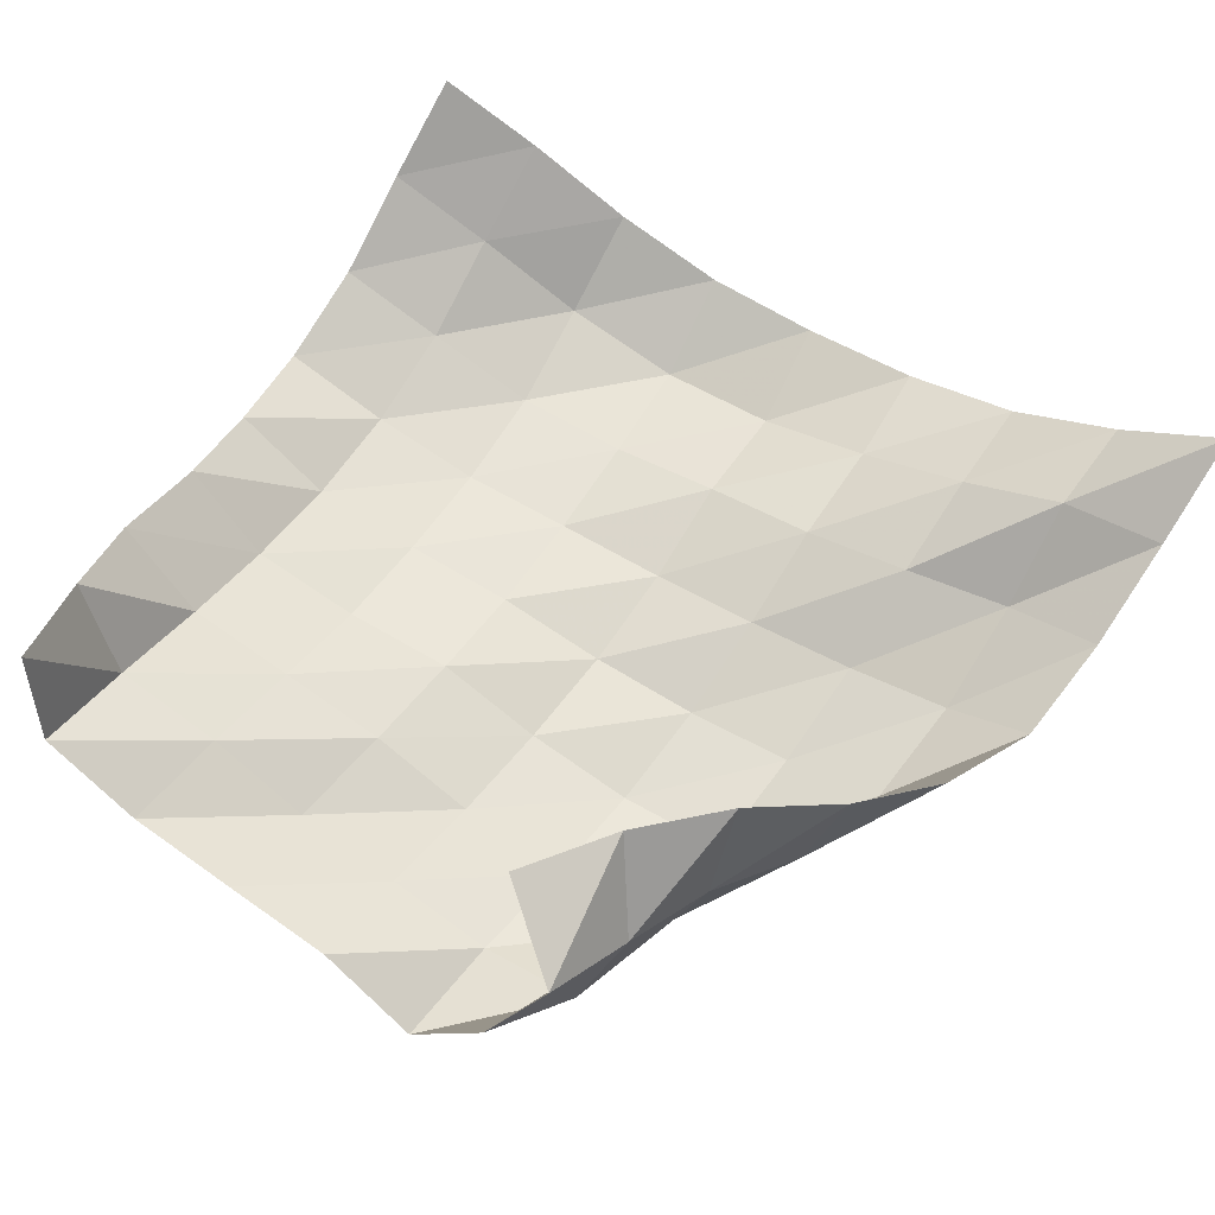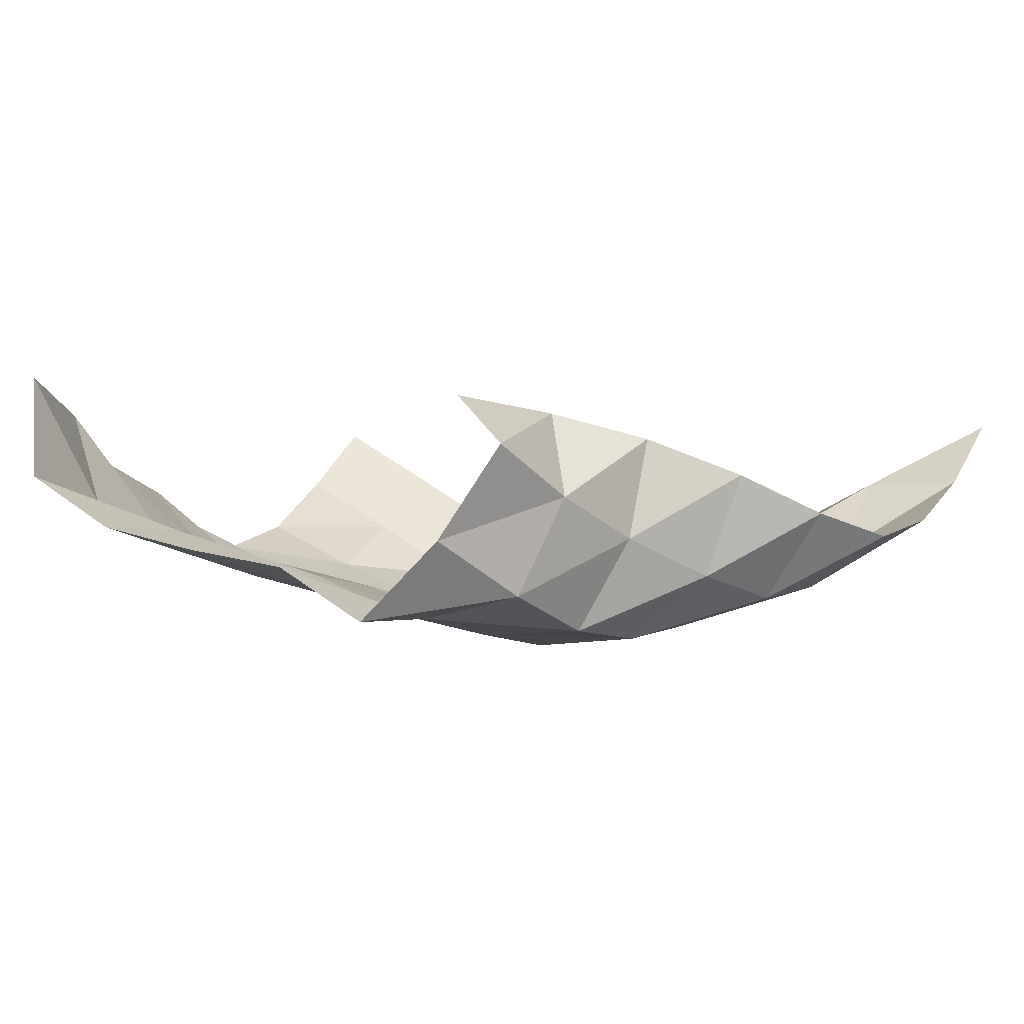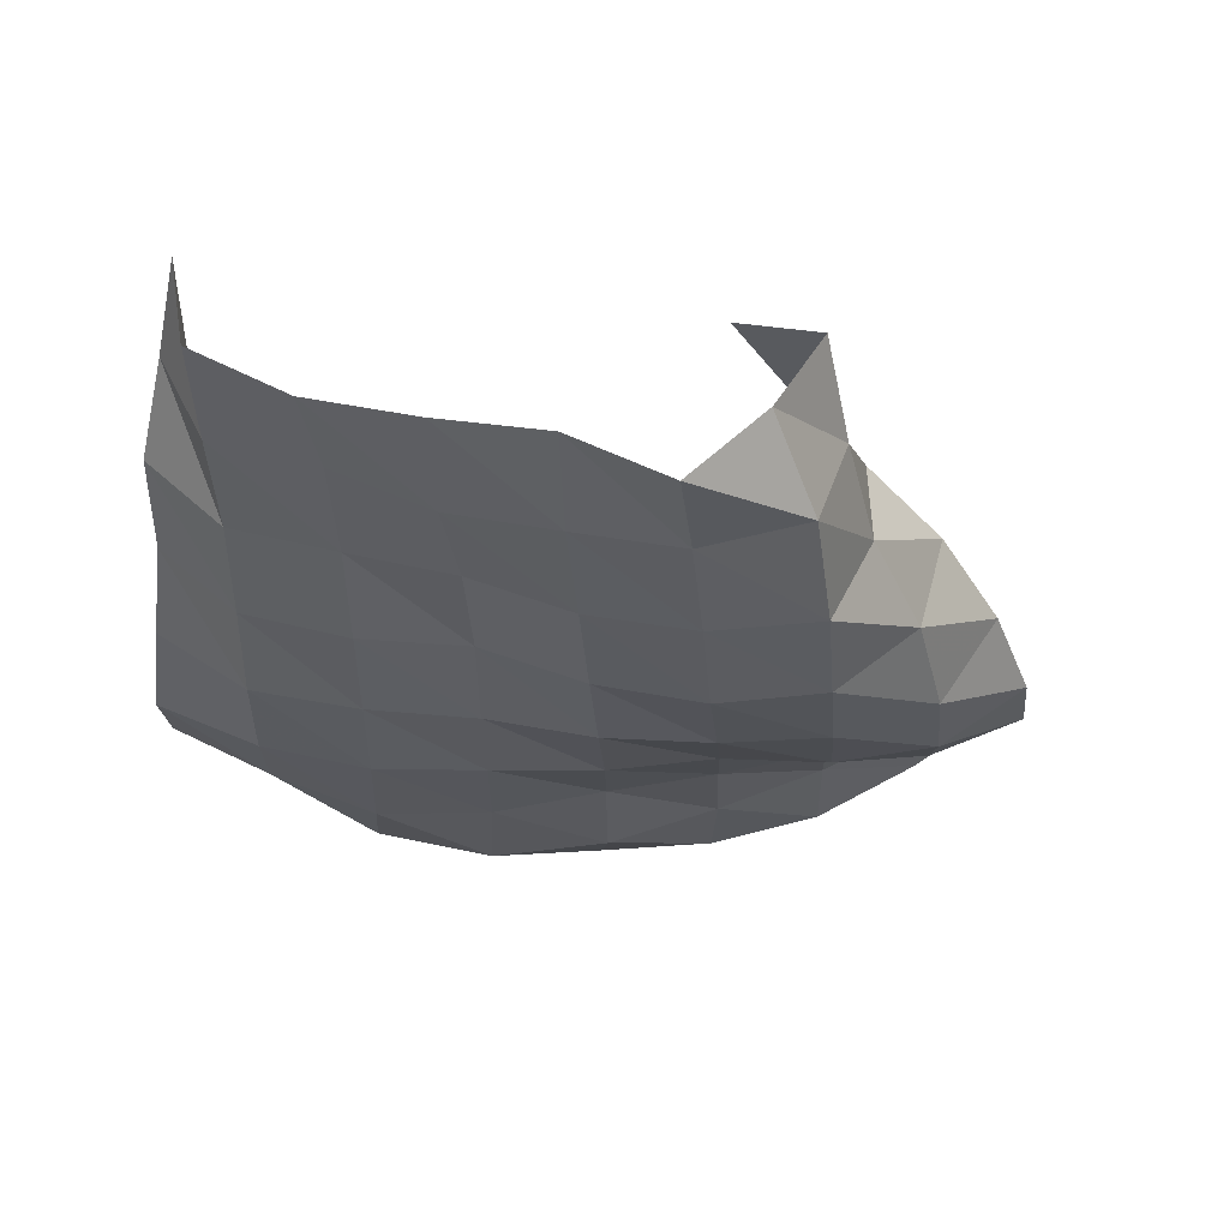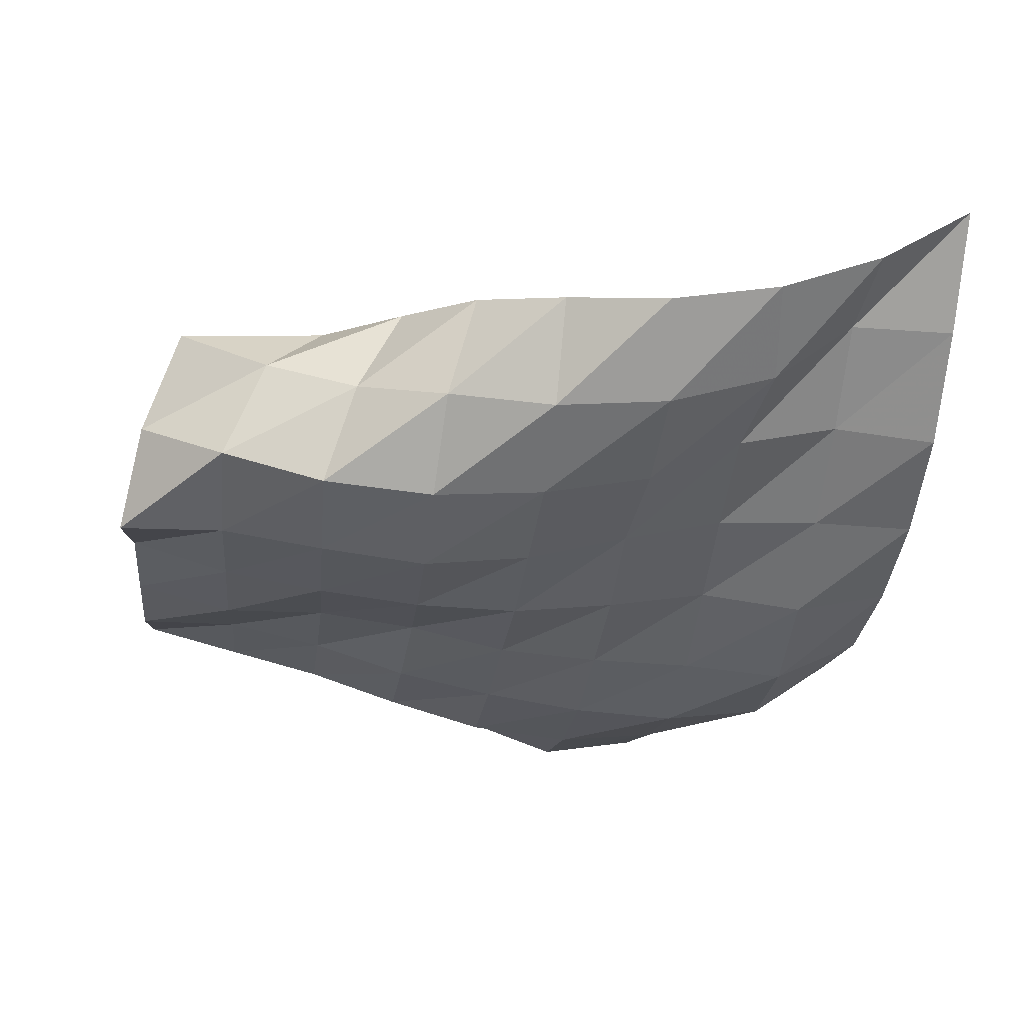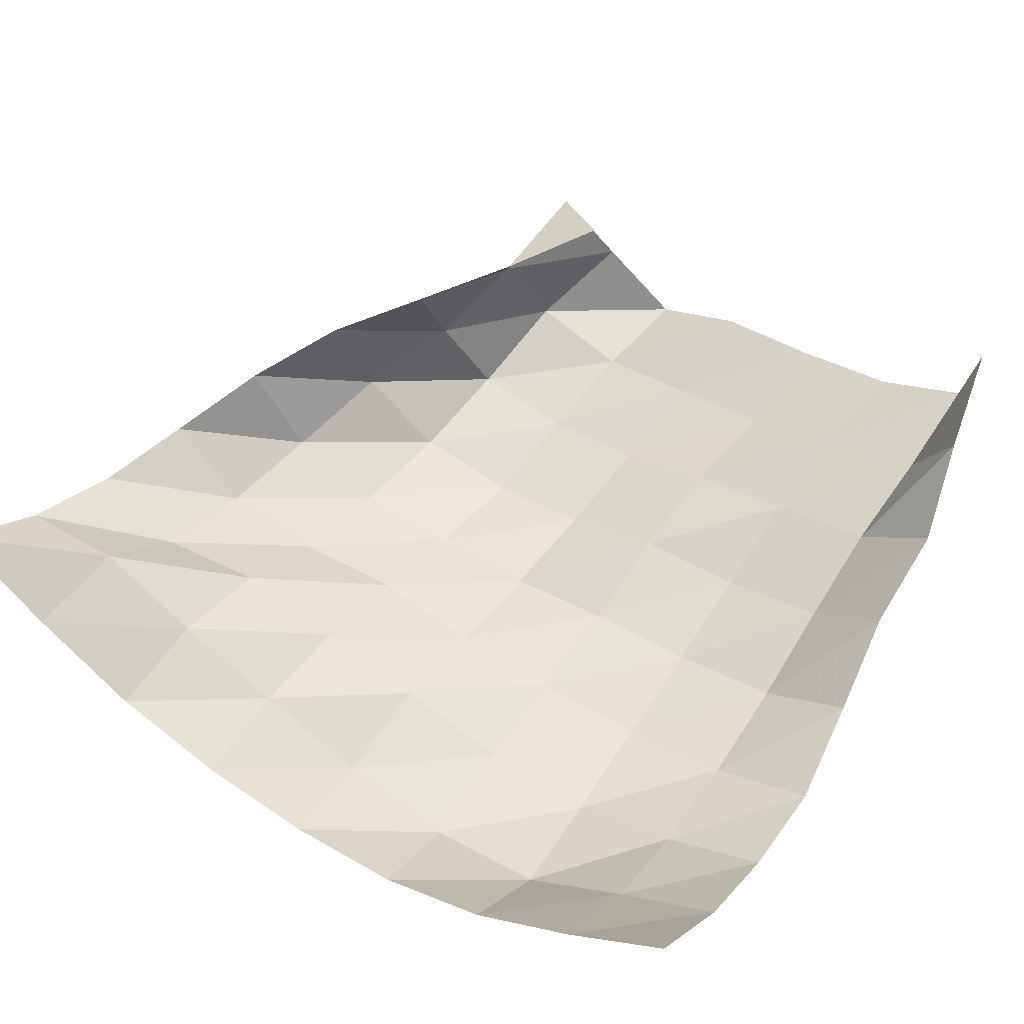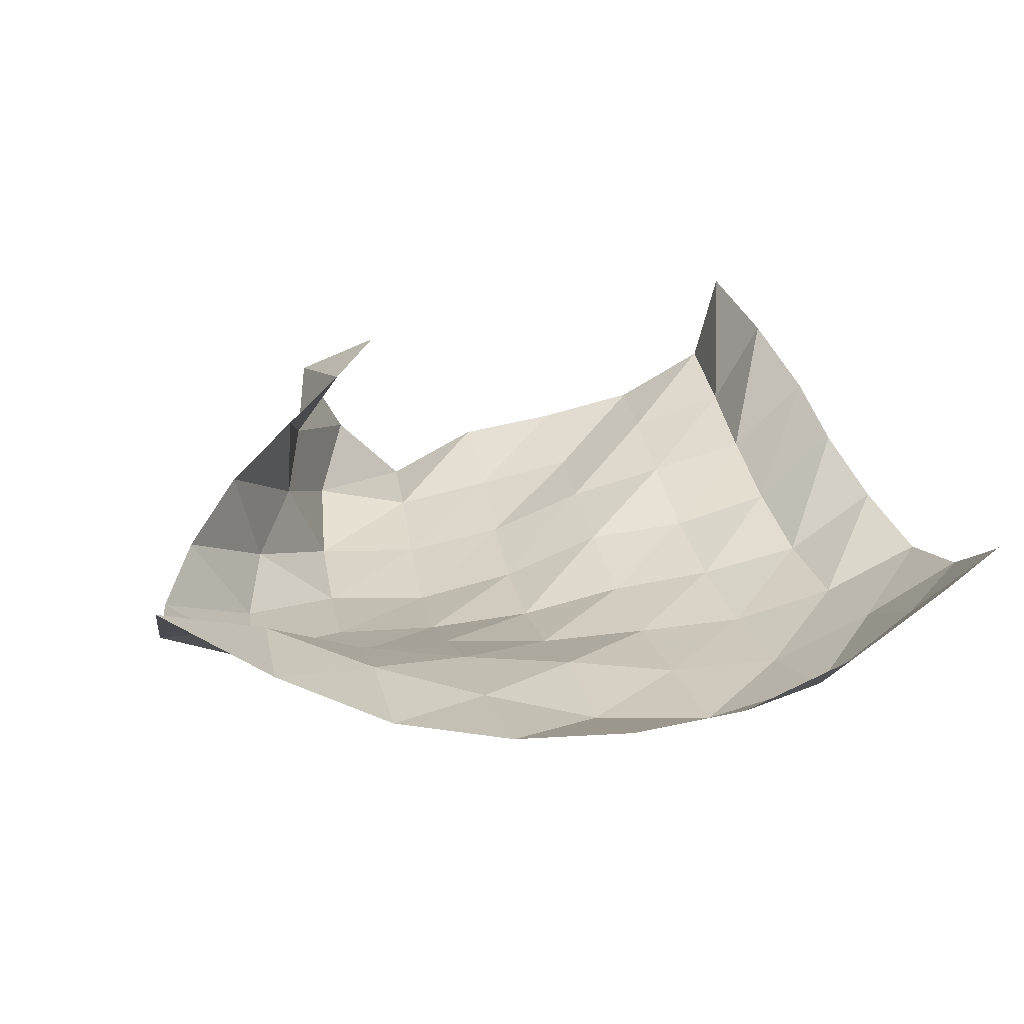
<metadata>
{"format":"obj","ext":"obj","renderer":"f3d","projection":"perspective","resolution":1024,"background":"white","views":[{"elev":60.5,"azim":-59.7,"up":"+Y"},{"elev":0.3,"azim":-65.1,"up":"+Y"},{"elev":-27.1,"azim":-91.4,"up":"+Y"},{"elev":-36.9,"azim":-9.0,"up":"+Y"},{"elev":55.4,"azim":122.5,"up":"+Y"},{"elev":21.6,"azim":74.6,"up":"+Y"}]}
</metadata>
<code>
v -1 0 -1
v -0.9682 -0.1357 -0.7781
v -0.9499 -0.2769 -0.5443
v -0.9441 -0.3668 -0.2912
v -0.9455 -0.3877 -0.02718
v -0.9549 -0.3697 0.2459
v -0.9688 -0.3019 0.5113
v -0.985 -0.1669 0.761
v -1 0 1
v -1.201 -0.1557 -1.026
v -1.178 -0.2843 -0.7987
v -1.154 -0.4331 -0.5645
v -1.164 -0.4927 -0.2898
v -1.183 -0.4641 -0.01474
v -1.201 -0.3804 0.2481
v -1.213 -0.2821 0.5019
v -1.226 -0.1617 0.7402
v -1.218 -0.153 0.9742
v -1.422 -0.2835 -1.032
v -1.41 -0.3934 -0.7995
v -1.408 -0.4884 -0.5521
v -1.417 -0.4861 -0.2858
v -1.43 -0.4369 -0.02471
v -1.445 -0.3968 0.2338
v -1.451 -0.343 0.4848
v -1.425 -0.3362 0.7275
v -1.459 -0.2556 0.949
v -1.663 -0.3366 -1.035
v -1.659 -0.4334 -0.8005
v -1.662 -0.4875 -0.5495
v -1.666 -0.4898 -0.2914
v -1.672 -0.49 -0.03185
v -1.684 -0.464 0.2214
v -1.674 -0.4665 0.4708
v -1.676 -0.426 0.7108
v -1.71 -0.2943 0.9122
v -1.897 -0.2749 -1.009
v -1.909 -0.4148 -0.8018
v -1.91 -0.4576 -0.5536
v -1.911 -0.4773 -0.301
v -1.917 -0.5222 -0.05084
v -1.924 -0.5345 0.2004
v -1.926 -0.5203 0.4471
v -1.937 -0.444 0.6777
v -1.935 -0.2359 0.8158
v -2.119 -0.1851 -0.983
v -2.149 -0.3523 -0.8034
v -2.151 -0.4101 -0.5603
v -2.151 -0.425 -0.3098
v -2.164 -0.5135 -0.07432
v -2.174 -0.5607 0.1714
v -2.185 -0.5374 0.4191
v -2.179 -0.3843 0.6083
v -2.123 -0.1438 0.6751
v -2.348 -0.1069 -0.9879
v -2.376 -0.2769 -0.8107
v -2.383 -0.3343 -0.5719
v -2.392 -0.3896 -0.3309
v -2.408 -0.4791 -0.09915
v -2.424 -0.5222 0.1433
v -2.442 -0.5055 0.3904
v -2.382 -0.2927 0.4926
v -2.283 -0.05965 0.4978
v -2.559 0.00782 -0.9371
v -2.607 -0.2116 -0.8313
v -2.618 -0.2763 -0.5925
v -2.635 -0.3811 -0.3695
v -2.65 -0.4281 -0.1275
v -2.667 -0.4725 0.1107
v -2.684 -0.4175 0.3471
v -2.598 -0.1967 0.4235
v -2.466 -0.003599 0.3331
v -2.787 0.09268 -0.8898
v -2.84 -0.1474 -0.8478
v -2.859 -0.2665 -0.6297
v -2.872 -0.3163 -0.3876
v -2.888 -0.3523 -0.1425
v -2.914 -0.4682 0.07638
v -2.884 -0.2912 0.2487
v -2.811 -0.08114 0.365
v -2.671 0.03289 0.1919
f 1 10 2
f 2 10 11
f 2 11 3
f 3 11 12
f 3 12 4
f 4 12 13
f 4 13 5
f 5 13 14
f 5 14 6
f 6 14 15
f 6 15 7
f 7 15 16
f 7 16 8
f 8 16 17
f 8 17 9
f 9 17 18
f 10 19 11
f 11 19 20
f 11 20 12
f 12 20 21
f 12 21 13
f 13 21 22
f 13 22 14
f 14 22 23
f 14 23 15
f 15 23 24
f 15 24 16
f 16 24 25
f 16 25 17
f 17 25 26
f 17 26 18
f 18 26 27
f 19 28 20
f 20 28 29
f 20 29 21
f 21 29 30
f 21 30 22
f 22 30 31
f 22 31 23
f 23 31 32
f 23 32 24
f 24 32 33
f 24 33 25
f 25 33 34
f 25 34 26
f 26 34 35
f 26 35 27
f 27 35 36
f 28 37 29
f 29 37 38
f 29 38 30
f 30 38 39
f 30 39 31
f 31 39 40
f 31 40 32
f 32 40 41
f 32 41 33
f 33 41 42
f 33 42 34
f 34 42 43
f 34 43 35
f 35 43 44
f 35 44 36
f 36 44 45
f 37 46 38
f 38 46 47
f 38 47 39
f 39 47 48
f 39 48 40
f 40 48 49
f 40 49 41
f 41 49 50
f 41 50 42
f 42 50 51
f 42 51 43
f 43 51 52
f 43 52 44
f 44 52 53
f 44 53 45
f 45 53 54
f 46 55 47
f 47 55 56
f 47 56 48
f 48 56 57
f 48 57 49
f 49 57 58
f 49 58 50
f 50 58 59
f 50 59 51
f 51 59 60
f 51 60 52
f 52 60 61
f 52 61 53
f 53 61 62
f 53 62 54
f 54 62 63
f 55 64 56
f 56 64 65
f 56 65 57
f 57 65 66
f 57 66 58
f 58 66 67
f 58 67 59
f 59 67 68
f 59 68 60
f 60 68 69
f 60 69 61
f 61 69 70
f 61 70 62
f 62 70 71
f 62 71 63
f 63 71 72
f 64 73 65
f 65 73 74
f 65 74 66
f 66 74 75
f 66 75 67
f 67 75 76
f 67 76 68
f 68 76 77
f 68 77 69
f 69 77 78
f 69 78 70
f 70 78 79
f 70 79 71
f 71 79 80
f 71 80 72
f 72 80 81

</code>
